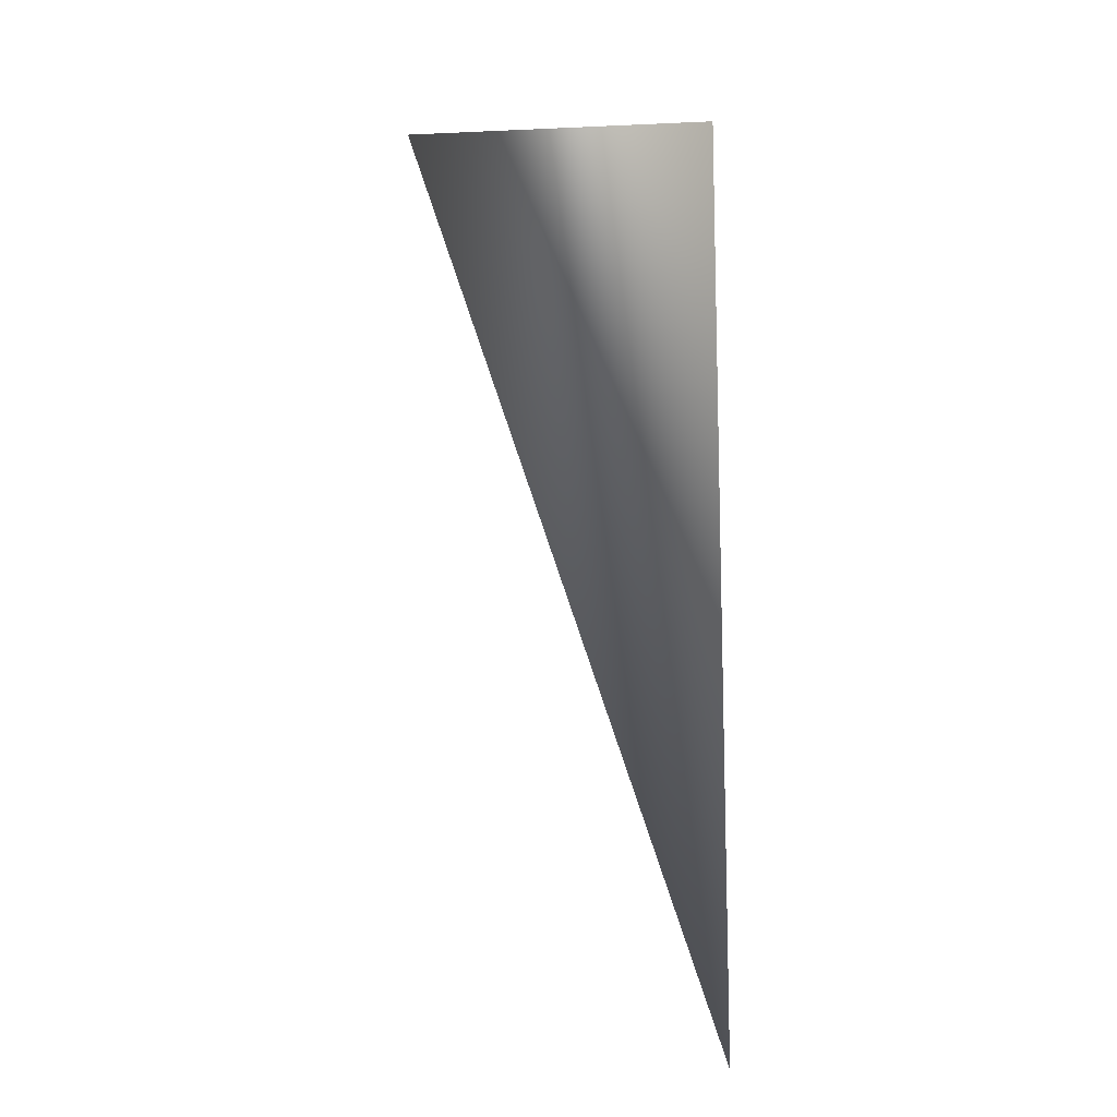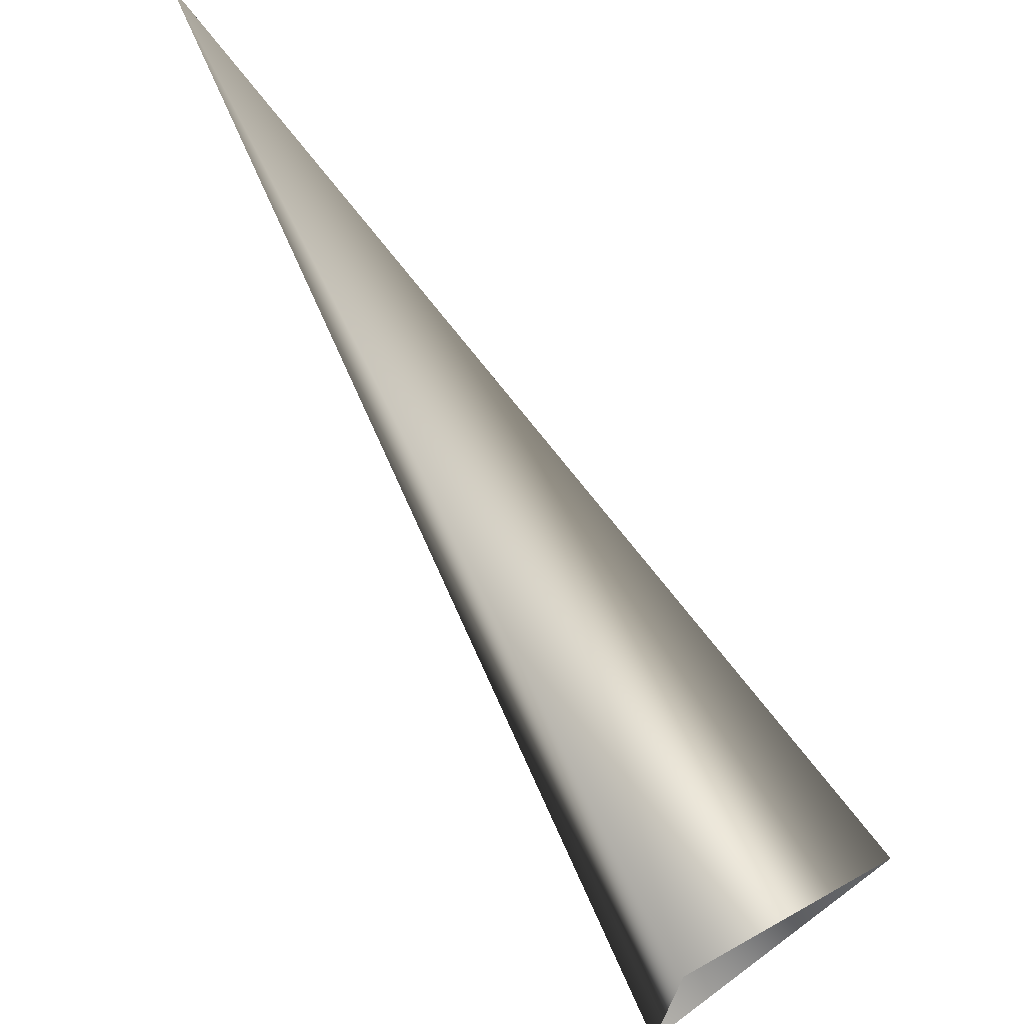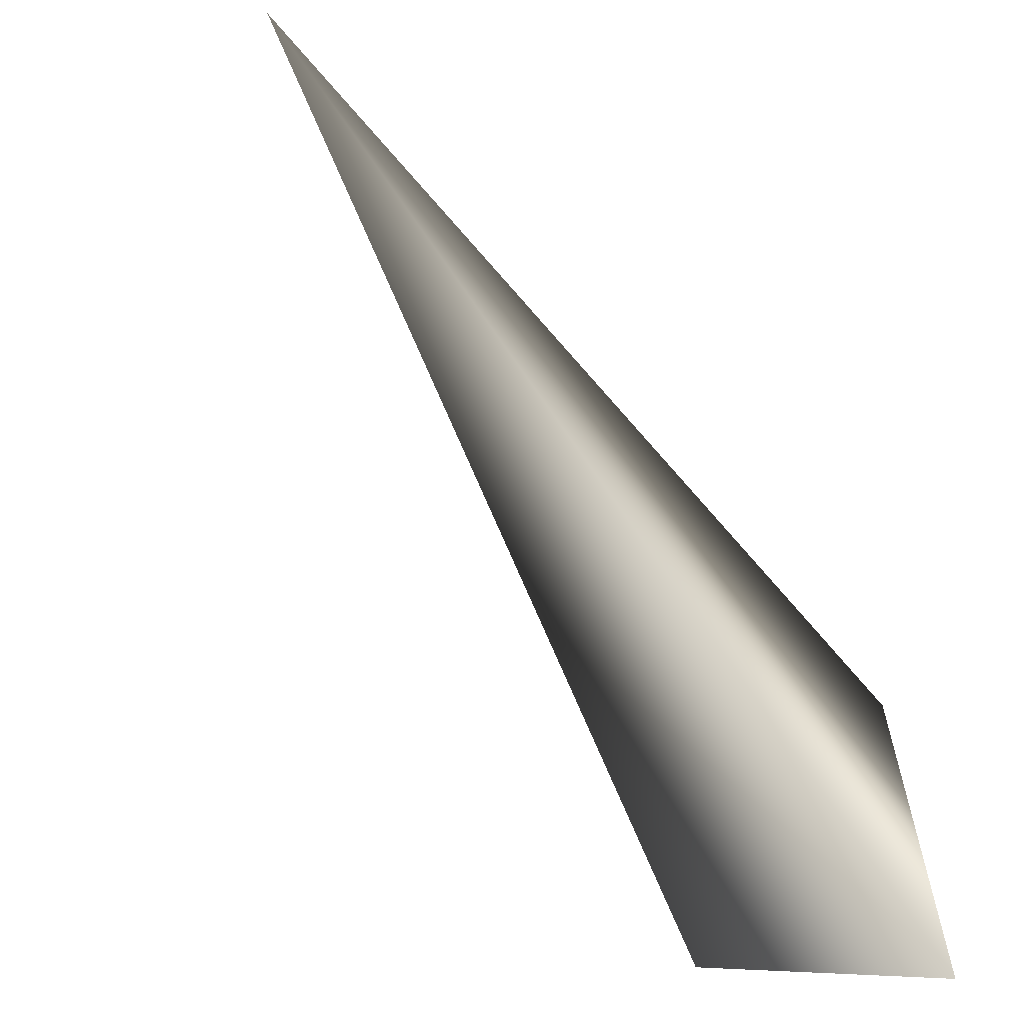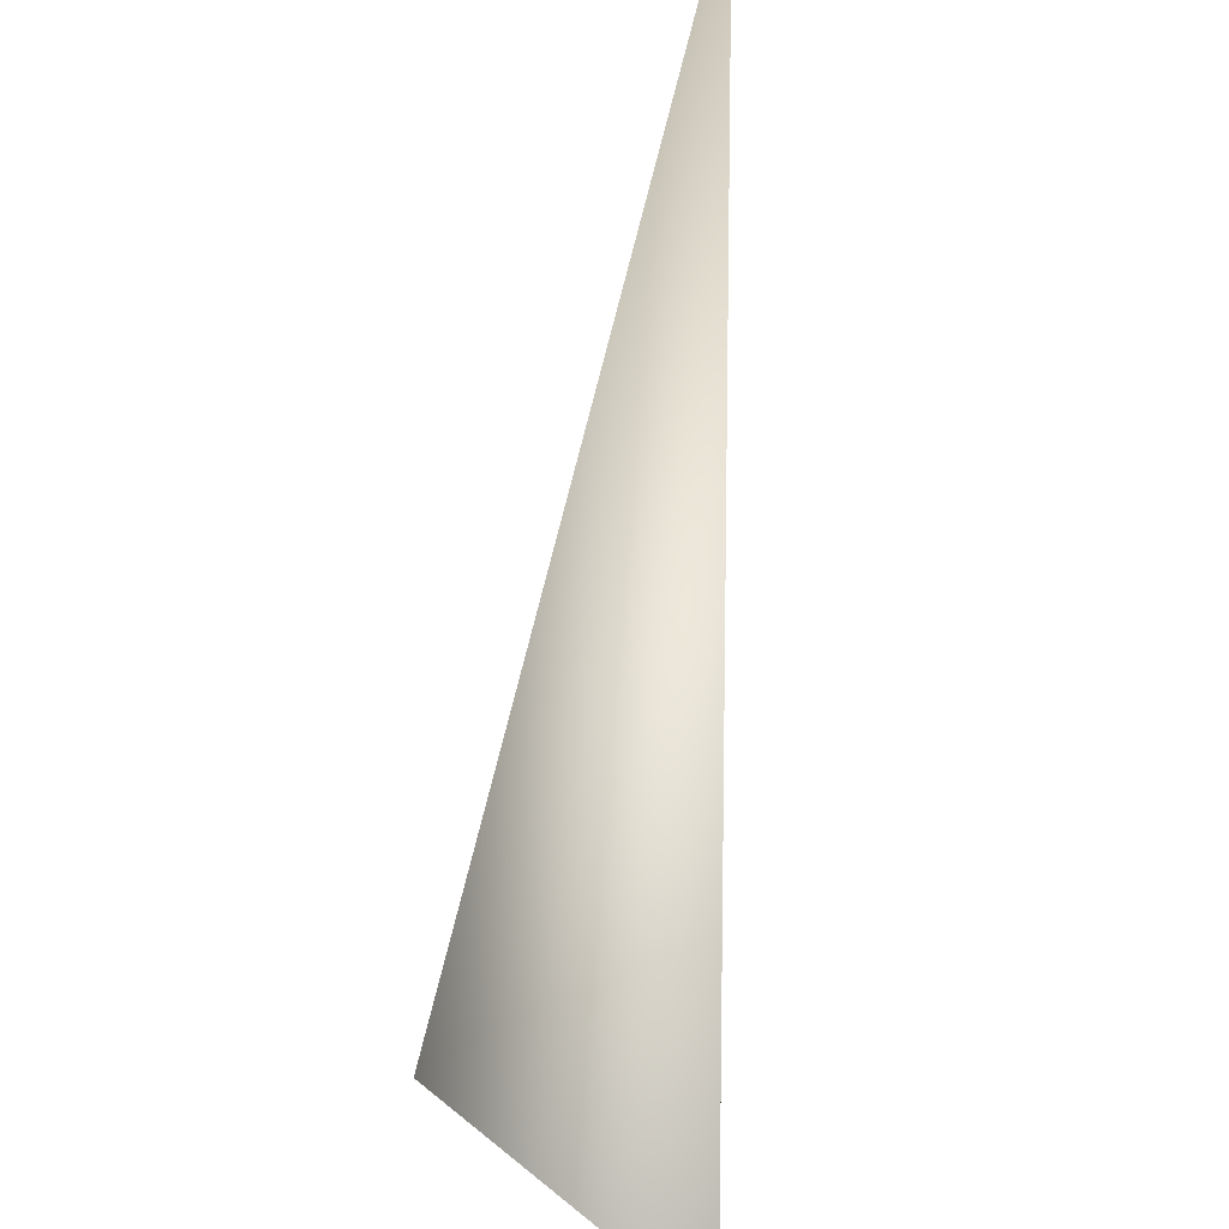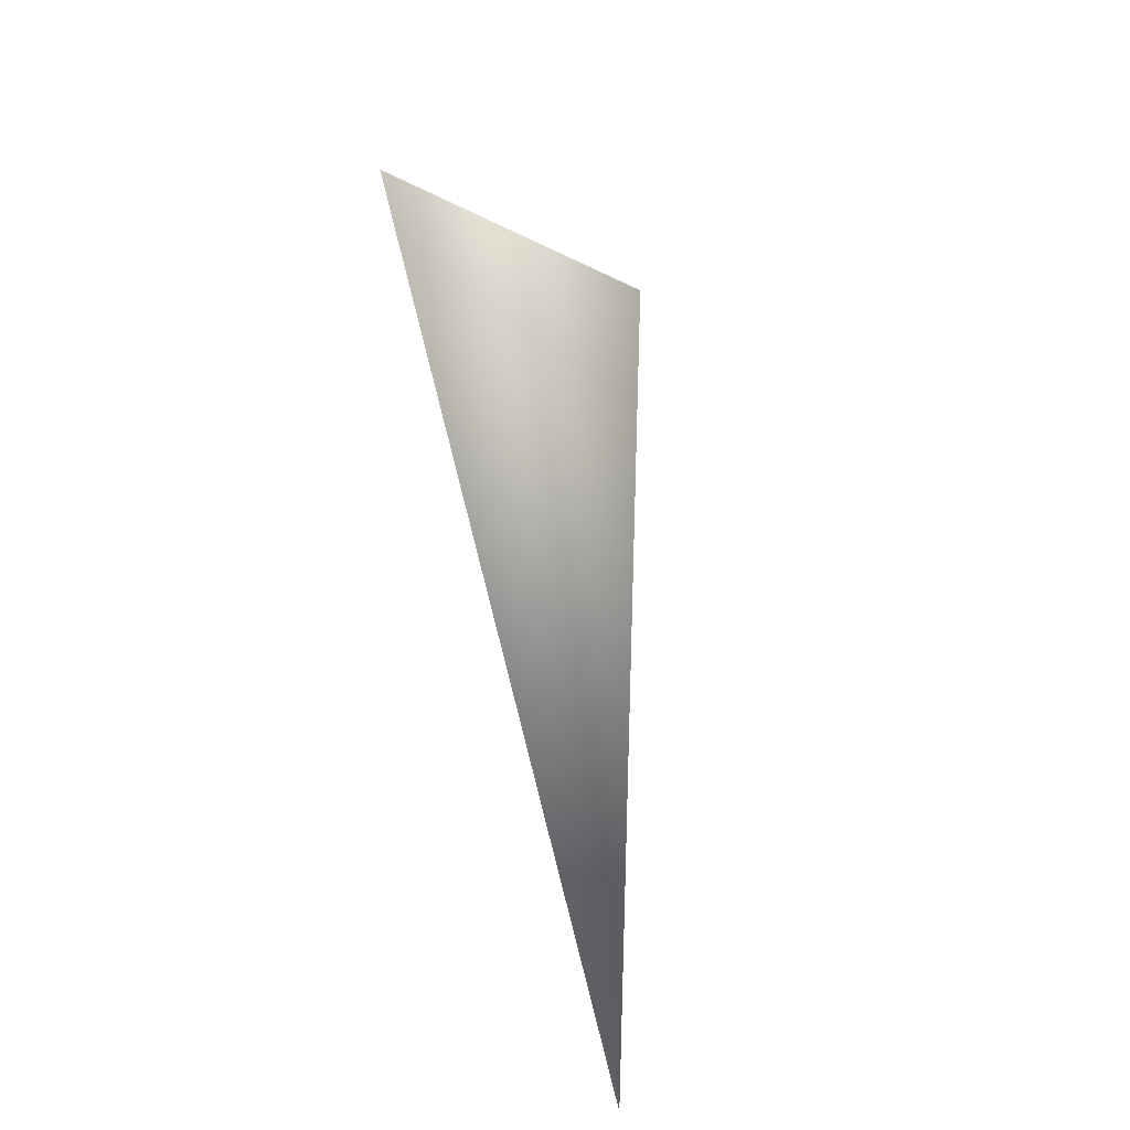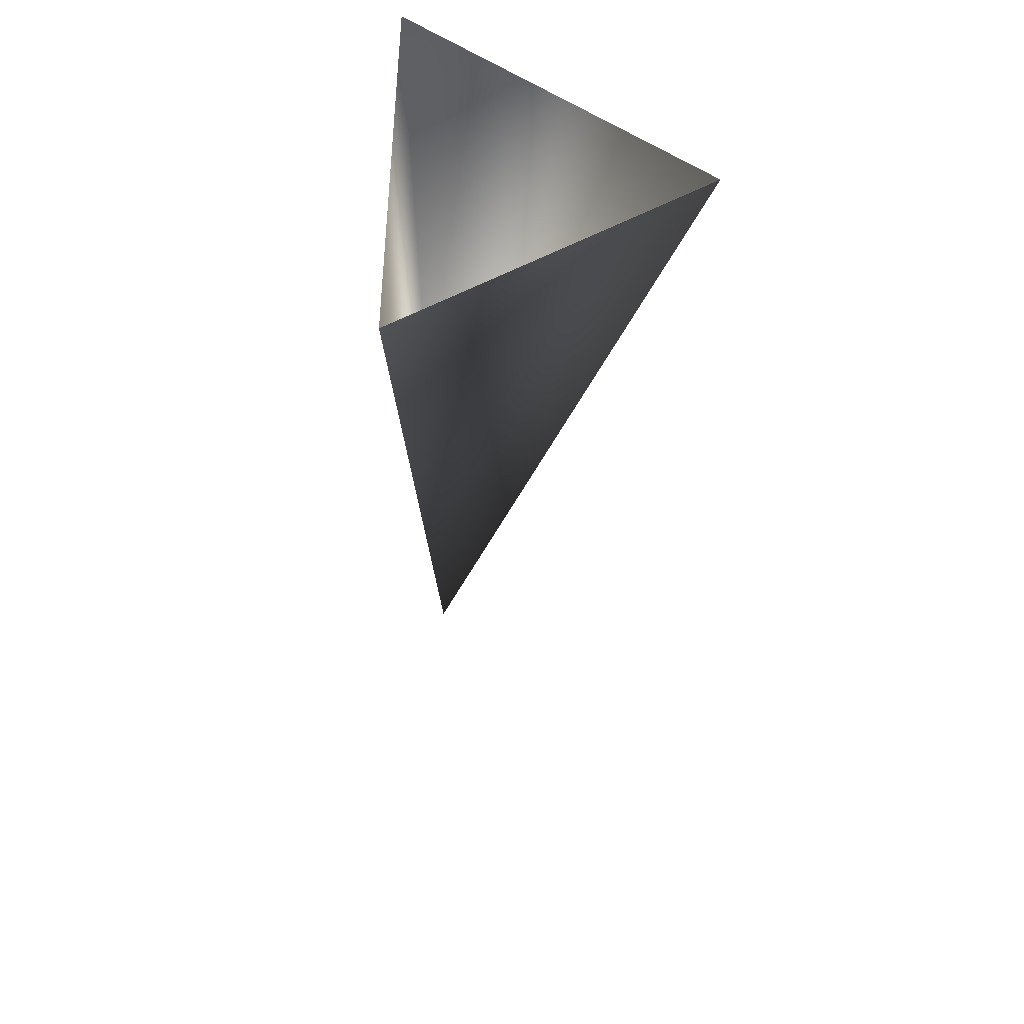
<metadata>
{"format":"obj","ext":"obj","renderer":"f3d","projection":"perspective","resolution":1024,"background":"white","views":[{"elev":5.2,"azim":160.3,"up":"+Z"},{"elev":71.1,"azim":-33.7,"up":"+Y"},{"elev":-63.6,"azim":-141.7,"up":"+Y"},{"elev":-45.6,"azim":174.4,"up":"+Y"},{"elev":-64.4,"azim":15.7,"up":"+Z"},{"elev":-50.1,"azim":-4.4,"up":"+Y"}]}
</metadata>
<code>
o bubsy_tail_ID55
v -0.18 6.435 -1.022
v 0.3764 5.943 -1.022
v 1e-06 6.959 -2.974
v -0.18 5.452 -1.022
f 1 2 3
f 4 3 2
f 1 3 4

</code>
